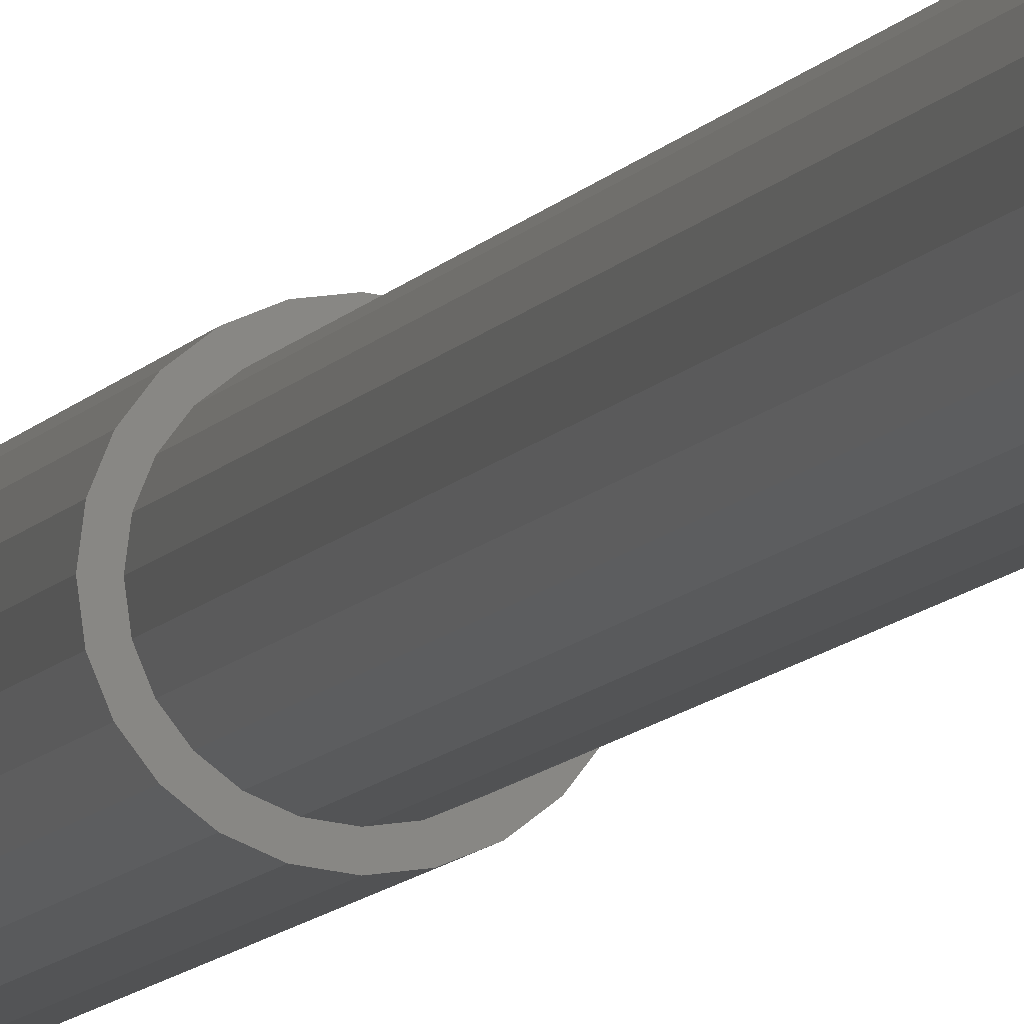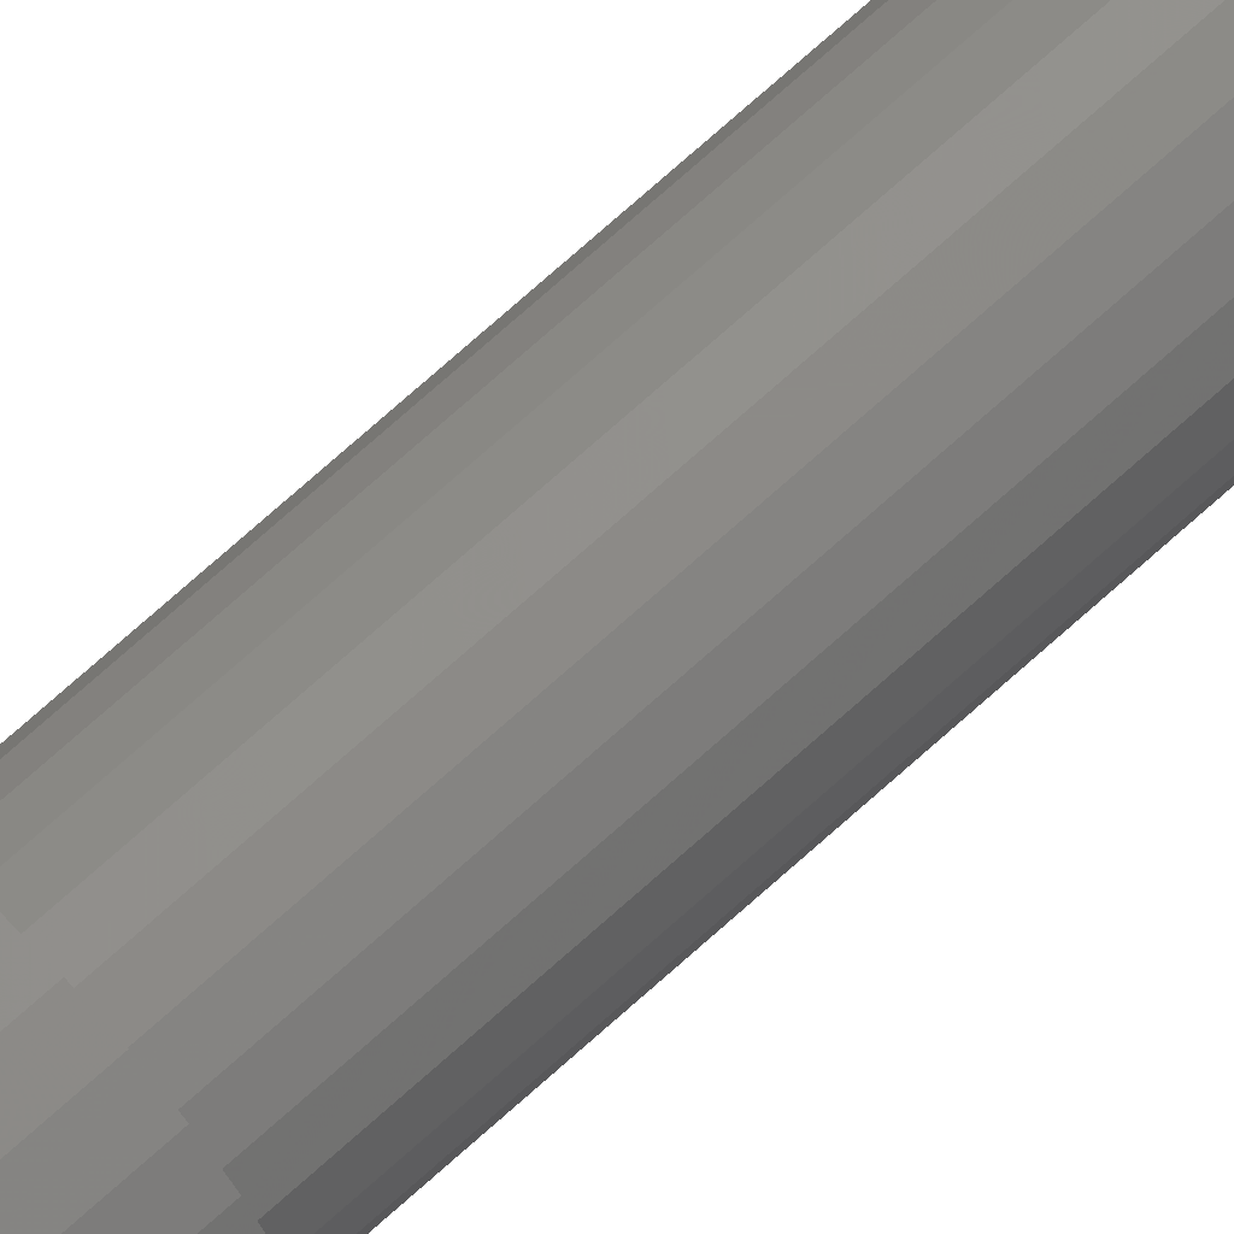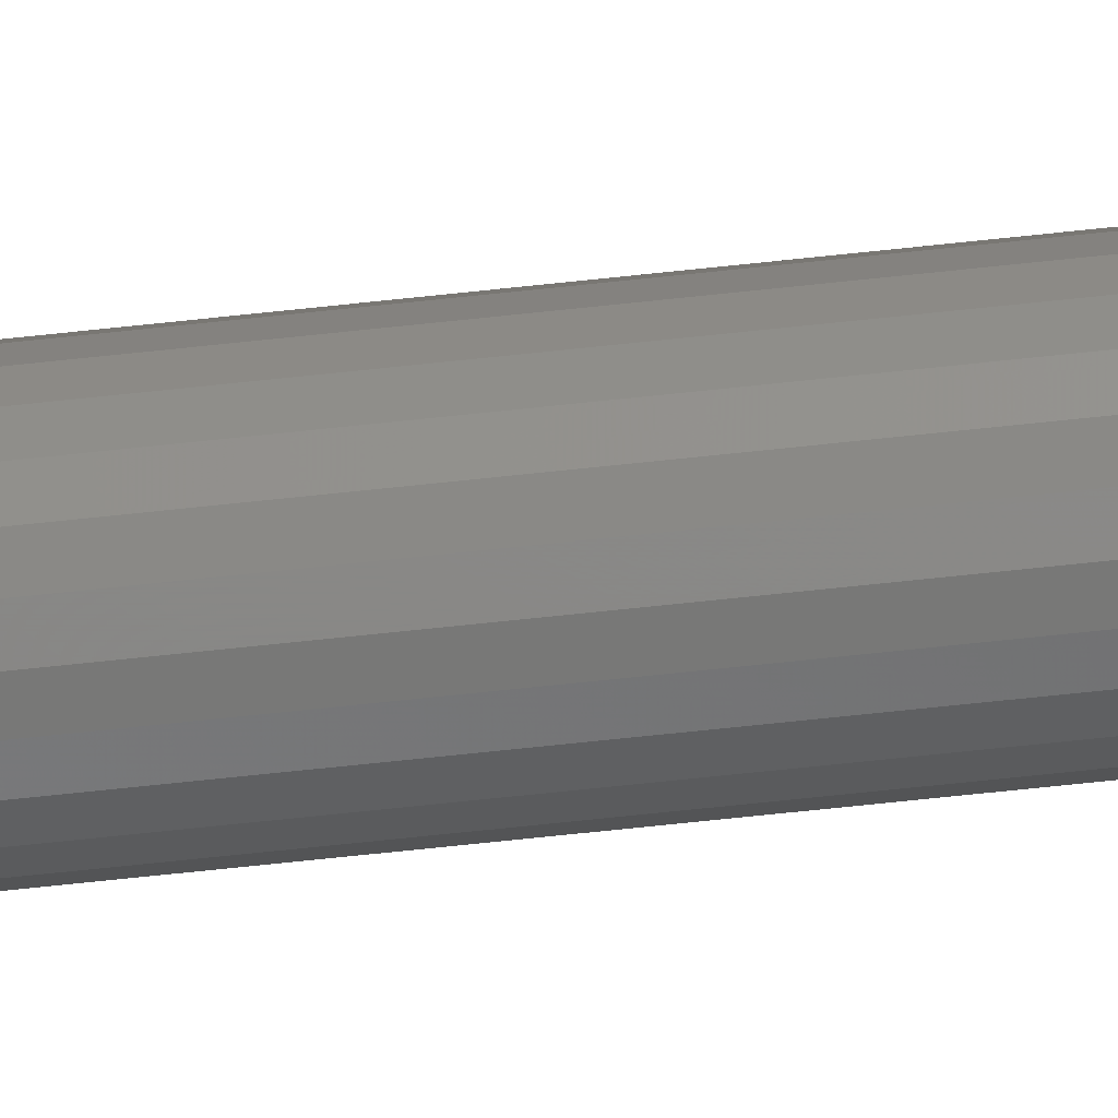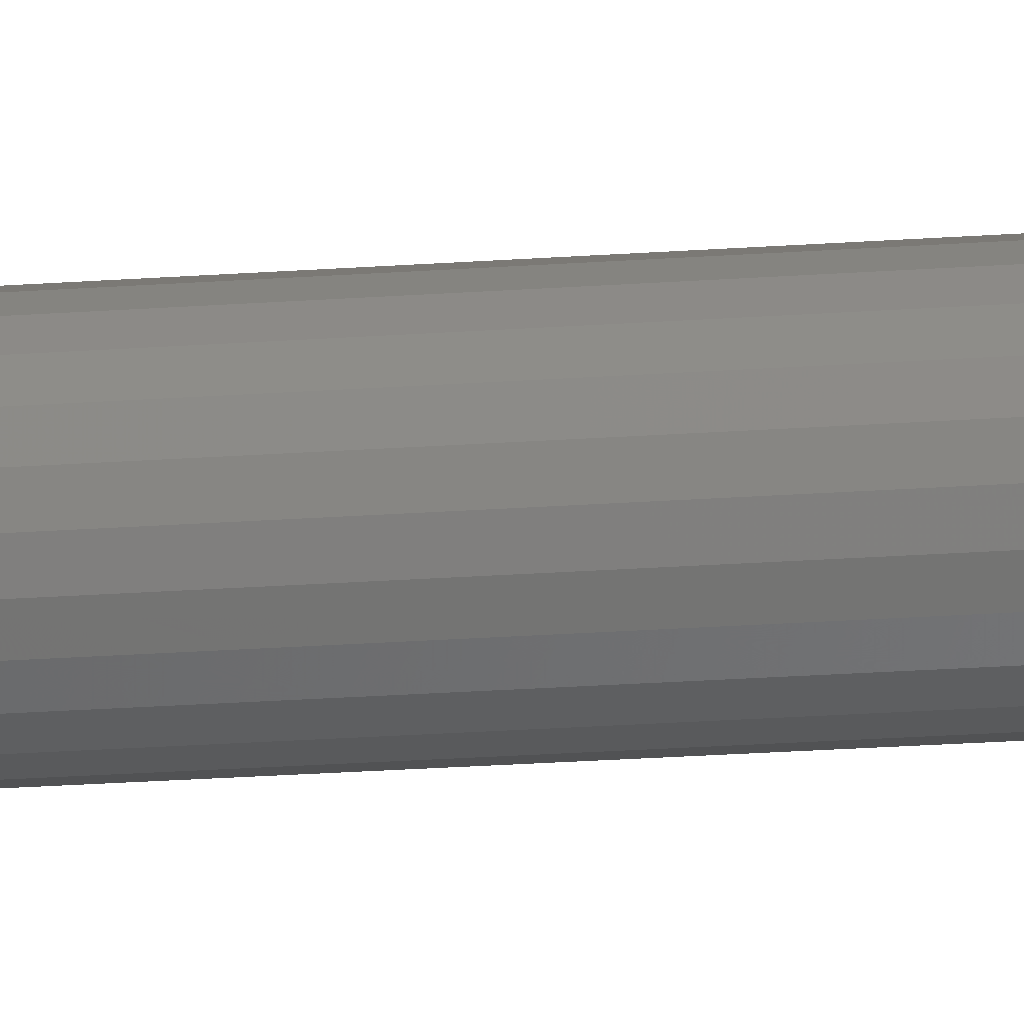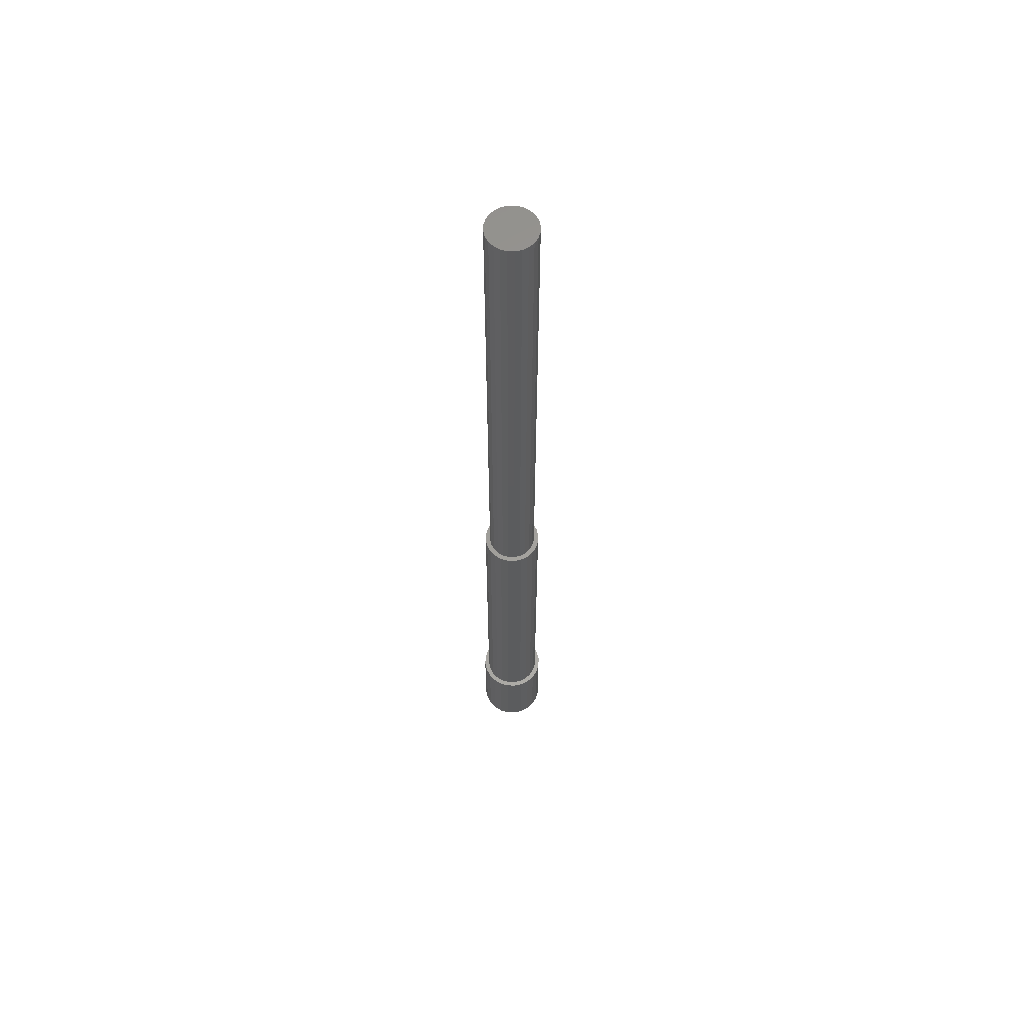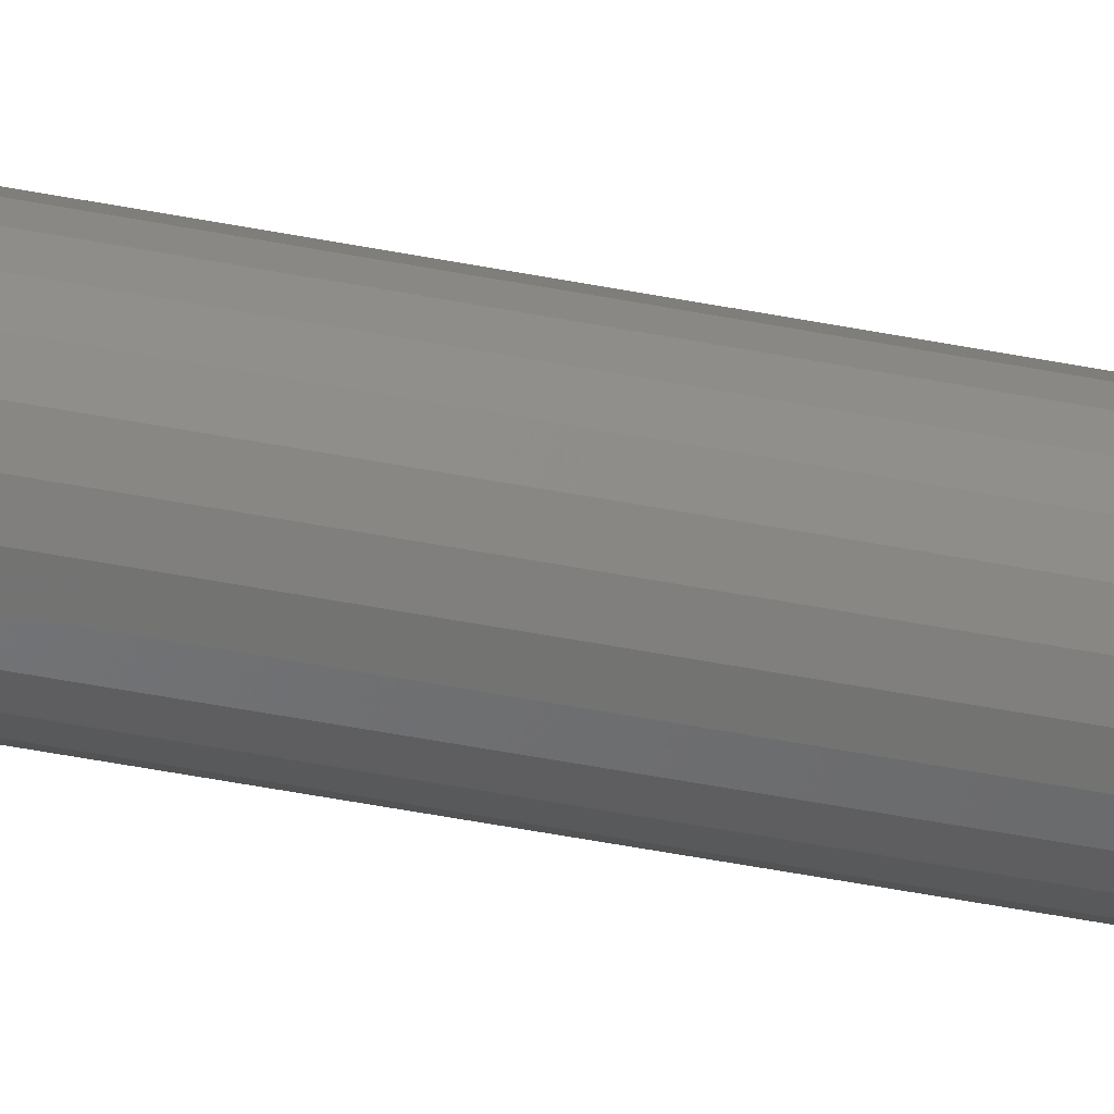
<metadata>
{"format":"stl","ext":"stl","renderer":"f3d","projection":"perspective","resolution":1024,"background":"white","views":[{"elev":-7.2,"azim":-14.8,"up":"+Y"},{"elev":72.0,"azim":-132.1,"up":"+Y"},{"elev":-63.2,"azim":-83.6,"up":"+Y"},{"elev":-15.6,"azim":-79.7,"up":"+Y"},{"elev":60.8,"azim":-65.6,"up":"+Z"},{"elev":-42.7,"azim":-103.6,"up":"+Y"}]}
</metadata>
<code>
# stl→obj: 168 verts, 332 faces
v -1.5 2.598 10
v -0.7764 2.898 44
v -0.7765 2.898 10
v -1.5 2.598 44
v -2.121 2.121 10
v -2.121 2.121 44
v 2.121 2.121 10
v 2.598 1.5 44
v 2.598 1.5 10
v 2.121 2.121 44
v -3 2.042e-05 44
v -2.898 0.7765 10
v -3 4.64e-06 10
v -2.898 0.7765 44
v 2.898 -0.7765 10
v 2.598 -1.5 44
v 2.598 -1.5 10
v 2.898 -0.7764 44
v 1.5 2.598 44
v 1.5 2.598 10
v 7.784e-06 -3 44
v -0.7765 -2.898 10
v 1.769e-06 -3 10
v -0.7764 -2.898 44
v 2.898 0.7765 10
v 3 2.042e-05 44
v 3 4.64e-06 10
v 2.898 0.7765 44
v 2.121 -2.121 44
v 1.5 -2.598 10
v 2.121 -2.121 10
v 1.5 -2.598 44
v -2.598 -1.5 44
v -2.898 -0.7765 10
v -2.598 -1.5 10
v -2.898 -0.7764 44
v 0.7765 2.898 44
v 0.7765 2.898 10
v -1.5 -2.598 44
v -1.5 -2.598 10
v 0.6471 -2.415 100
v 7.784e-06 -2.5 44
v 0.6471 -2.415 44
v 1.769e-05 -2.5 100
v -2.121 -2.121 44
v -2.121 -2.121 10
v 2.415 0.6471 44
v 2.5 4.64e-05 100
v 2.5 2.042e-05 44
v 2.415 0.6471 100
v 2.165 1.25 44
v 2.165 1.25 100
v 7.784e-06 3 44
v 1.769e-06 3 10
v -1.768 -1.768 100
v -2.165 -1.25 44
v -1.768 -1.768 44
v -2.165 -1.25 100
v -1.25 -2.165 44
v -1.25 -2.165 100
v -2.415 -0.647 100
v -2.5 2.042e-05 44
v -2.415 -0.647 44
v -2.5 4.64e-05 100
v 1.25 -2.165 100
v 1.25 -2.165 44
v 2.415 -0.647 100
v 2.415 -0.647 44
v 1.768 -1.768 100
v 1.768 -1.768 44
v -3.381 -0.9059 10
v -3.381 0.9059 10
v -3.5 4.64e-06 10
v -3.031 -1.75 10
v -3.031 1.75 10
v -2.475 -2.475 10
v -1.75 -3.031 10
v -0.9059 -3.381 10
v 1.769e-06 -3.5 10
v 0.7765 -2.898 10
v 0.9059 -3.381 10
v 1.75 -3.031 10
v 2.475 -2.475 10
v 3.031 -1.75 10
v -2.475 2.475 10
v -2.598 1.5 10
v -1.75 3.031 10
v -0.9059 3.381 10
v 1.769e-06 3.5 10
v 0.9059 3.381 10
v 1.75 3.031 10
v 2.475 2.475 10
v 3.031 1.75 10
v 3.381 -0.9059 10
v 3.381 0.9059 10
v 3.5 4.64e-06 10
v -2.415 0.6471 44
v -2.415 0.6471 100
v -0.647 -2.415 44
v -0.647 -2.415 100
v -2.165 1.25 100
v -1.768 1.768 100
v -1.25 2.165 100
v -0.647 2.415 100
v 1.769e-05 2.5 100
v 0.6471 2.415 100
v 1.25 2.165 100
v 1.768 1.768 100
v 2.165 -1.25 100
v -1.768 1.768 44
v -2.165 1.25 44
v -2.598 1.5 44
v 0.7765 -2.898 44
v 2.165 -1.25 44
v -1.25 2.165 44
v -0.647 2.415 44
v 7.784e-06 2.5 44
v 0.6471 2.415 44
v 1.25 2.165 44
v 1.768 1.768 44
v 1.769e-07 3.5 1
v 0.9059 3.381 1
v -3.031 -1.75 1
v -2.475 -2.475 1
v 3.031 1.75 1
v 3.381 0.9059 1
v -2.475 2.475 1
v -1.75 3.031 1
v 3.031 -1.75 1
v 2.475 -2.475 1
v 3.5 4.64e-07 1
v 3.381 -0.9059 1
v -0.9059 3.381 1
v 2.475 2.475 1
v -3.381 -0.9059 1
v -1.75 -3.031 1
v 0.9059 -3.381 1
v 1.75 -3.031 1
v 1.75 3.031 1
v -3.031 1.75 1
v -3.381 0.9059 1
v -3.5 4.64e-07 1
v -1.768 1.768 -5.076e-07
v -1.25 2.165 -7.835e-07
v -1.25 -2.165 1.226e-06
v -0.9059 -3.381 1
v -0.647 -2.415 1.235e-06
v 1.769e-07 -3.5 1
v -2.415 0.647 1.269e-07
v -2.415 -0.647 7.274e-07
v -2.5 2.044e-13 4.422e-07
v -2.165 1.25 -1.97e-07
v -2.165 -1.25 9.63e-07
v -1.768 -1.768 1.133e-06
v -0.647 2.415 -1.006e-06
v -7.05e-16 2.5 -1.16e-06
v 7.05e-16 -2.5 1.16e-06
v 0.647 2.415 -1.235e-06
v 0.647 -2.415 1.006e-06
v 1.25 2.165 -1.226e-06
v 1.25 -2.165 7.835e-07
v 1.768 1.768 -1.133e-06
v 1.768 -1.768 5.076e-07
v 2.165 -1.25 1.97e-07
v 2.165 1.25 -9.63e-07
v 2.415 -0.647 -1.269e-07
v 2.415 0.647 -7.274e-07
v 2.5 -2.08e-13 -4.422e-07
f 1 2 3
f 2 1 4
f 5 4 1
f 4 5 6
f 7 8 9
f 8 7 10
f 11 12 13
f 12 11 14
f 15 16 17
f 16 15 18
f 19 7 20
f 7 19 10
f 21 22 23
f 22 21 24
f 25 26 27
f 26 25 28
f 29 30 31
f 30 29 32
f 33 34 35
f 34 33 36
f 27 18 15
f 18 27 26
f 9 28 25
f 28 9 8
f 37 20 38
f 20 37 19
f 22 39 40
f 39 22 24
f 17 29 31
f 29 17 16
f 41 42 43
f 42 41 44
f 45 35 46
f 35 45 33
f 47 48 49
f 48 47 50
f 40 45 46
f 45 40 39
f 51 50 47
f 50 51 52
f 3 53 54
f 53 3 2
f 54 37 38
f 37 54 53
f 55 56 57
f 56 55 58
f 59 55 57
f 55 59 60
f 61 62 63
f 62 61 64
f 58 63 56
f 63 58 61
f 36 13 34
f 13 36 11
f 65 43 66
f 43 65 41
f 49 67 68
f 67 49 48
f 69 66 70
f 66 69 65
f 71 72 73
f 72 71 74
f 72 74 75
f 75 74 13
f 13 74 34
f 34 74 76
f 34 76 35
f 35 76 46
f 46 76 77
f 46 77 40
f 40 77 78
f 40 78 22
f 22 78 79
f 22 79 23
f 23 79 80
f 80 79 81
f 80 81 30
f 30 81 82
f 30 82 31
f 31 82 83
f 31 83 17
f 17 83 84
f 17 84 15
f 15 84 27
f 75 12 85
f 12 75 13
f 85 12 86
f 85 86 5
f 85 5 87
f 87 5 1
f 87 1 88
f 88 1 3
f 88 3 89
f 89 3 54
f 89 54 38
f 89 38 90
f 90 38 20
f 90 20 91
f 91 20 7
f 91 7 92
f 92 7 9
f 92 9 93
f 93 9 25
f 93 25 27
f 93 27 84
f 93 84 94
f 93 94 95
f 95 94 96
f 64 97 62
f 97 64 98
f 99 60 59
f 60 99 100
f 61 98 64
f 98 61 58
f 98 58 101
f 101 58 55
f 101 55 102
f 102 55 103
f 103 55 60
f 103 60 100
f 103 100 104
f 104 100 44
f 104 44 105
f 105 44 41
f 105 41 106
f 106 41 65
f 106 65 107
f 107 65 69
f 107 69 108
f 108 69 52
f 52 69 109
f 52 109 67
f 52 67 50
f 50 67 48
f 101 110 111
f 110 101 102
f 36 14 11
f 14 36 33
f 14 33 112
f 112 33 62
f 62 33 63
f 63 33 45
f 63 45 56
f 56 45 57
f 57 45 39
f 57 39 59
f 59 39 24
f 59 24 99
f 99 24 21
f 99 21 42
f 42 21 43
f 43 21 113
f 43 113 66
f 66 113 32
f 66 32 70
f 70 32 29
f 70 29 114
f 114 29 16
f 114 16 68
f 68 16 49
f 112 97 6
f 97 112 62
f 6 97 111
f 6 111 110
f 6 110 4
f 4 110 115
f 4 115 2
f 2 115 116
f 2 116 53
f 53 116 117
f 53 117 118
f 53 118 37
f 37 118 119
f 37 119 19
f 19 119 120
f 19 120 10
f 10 120 51
f 10 51 8
f 8 51 47
f 8 47 49
f 8 49 16
f 8 16 18
f 8 18 28
f 28 18 26
f 68 109 114
f 109 68 67
f 114 69 70
f 69 114 109
f 44 99 42
f 99 44 100
f 121 90 122
f 90 121 89
f 76 123 124
f 123 76 74
f 106 119 118
f 119 106 107
f 125 95 126
f 95 125 93
f 127 87 128
f 87 127 85
f 129 83 130
f 83 129 84
f 110 103 115
f 103 110 102
f 131 94 132
f 94 131 96
f 133 89 121
f 89 133 88
f 116 105 117
f 105 116 104
f 115 104 116
f 104 115 103
f 134 93 125
f 93 134 92
f 120 52 51
f 52 120 108
f 117 106 118
f 106 117 105
f 74 135 123
f 135 74 71
f 136 76 124
f 76 136 77
f 82 137 138
f 137 82 81
f 91 134 139
f 134 91 92
f 90 139 122
f 139 90 91
f 107 120 119
f 120 107 108
f 83 138 130
f 138 83 82
f 98 111 97
f 111 98 101
f 128 88 133
f 88 128 87
f 126 96 131
f 96 126 95
f 75 127 140
f 127 75 85
f 73 141 142
f 141 73 72
f 128 143 127
f 143 128 144
f 145 146 136
f 146 145 147
f 79 146 148
f 146 79 78
f 149 150 151
f 150 149 152
f 150 152 153
f 153 152 143
f 153 143 154
f 154 143 144
f 154 144 145
f 145 144 155
f 145 155 147
f 147 155 156
f 147 156 157
f 157 156 158
f 157 158 159
f 159 158 160
f 159 160 161
f 161 160 162
f 161 162 163
f 163 162 164
f 164 162 165
f 164 165 166
f 166 165 167
f 166 167 168
f 142 150 135
f 150 142 151
f 133 144 128
f 144 133 155
f 132 84 129
f 84 132 94
f 121 155 133
f 155 121 156
f 121 158 156
f 158 121 122
f 71 142 135
f 142 71 73
f 146 77 136
f 77 146 78
f 72 140 141
f 140 72 75
f 142 149 151
f 149 142 141
f 81 148 137
f 148 81 79
f 154 136 124
f 136 154 145
f 140 149 141
f 149 140 152
f 127 152 140
f 152 127 143
f 153 124 123
f 124 153 154
f 150 123 135
f 123 150 153
f 148 147 157
f 147 148 146
f 137 157 159
f 157 137 148
f 126 168 167
f 168 126 131
f 164 130 163
f 130 164 129
f 161 137 159
f 137 161 138
f 125 167 165
f 167 125 126
f 163 138 161
f 138 163 130
f 168 132 166
f 132 168 131
f 139 162 160
f 162 139 134
f 122 160 158
f 160 122 139
f 166 129 164
f 129 166 132
f 134 165 162
f 165 134 125
f 113 23 80
f 23 113 21
f 14 86 12
f 86 14 112
f 32 80 30
f 80 32 113
f 112 5 86
f 5 112 6

</code>
